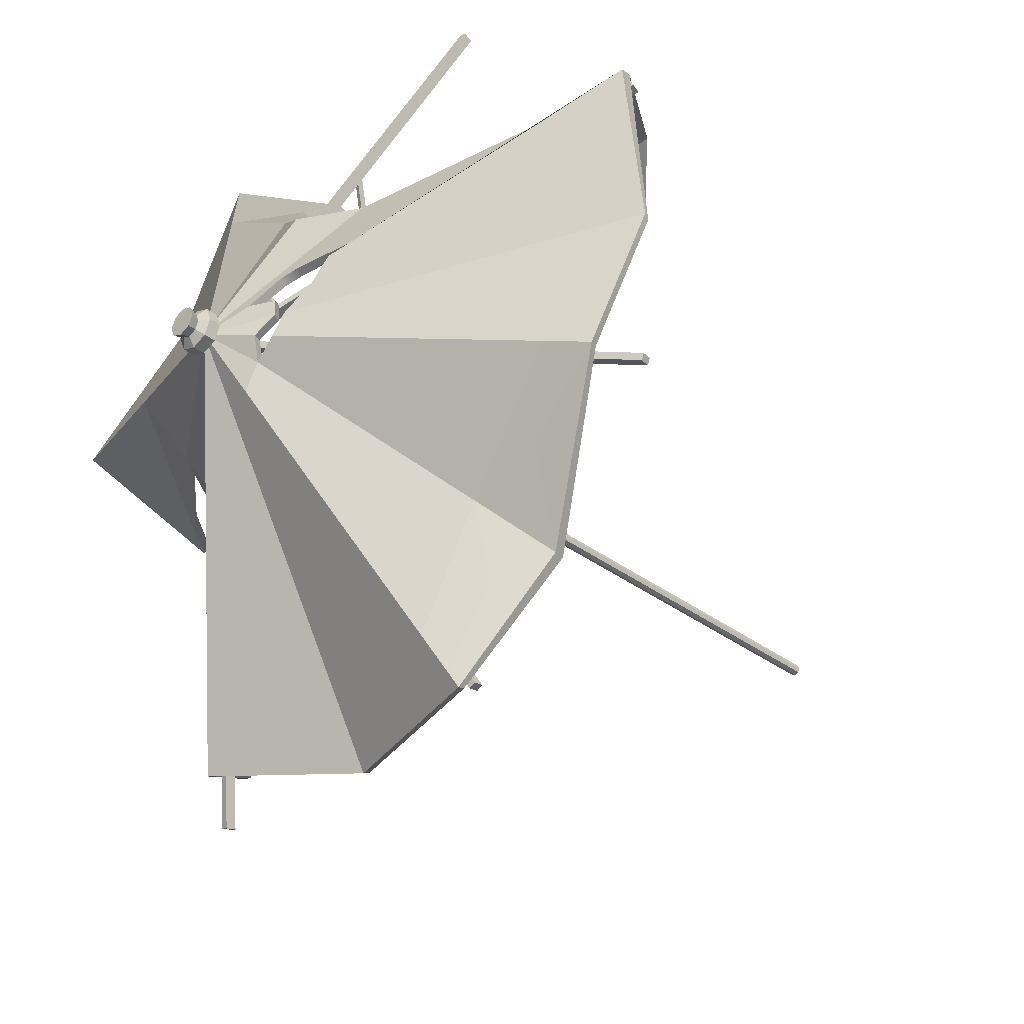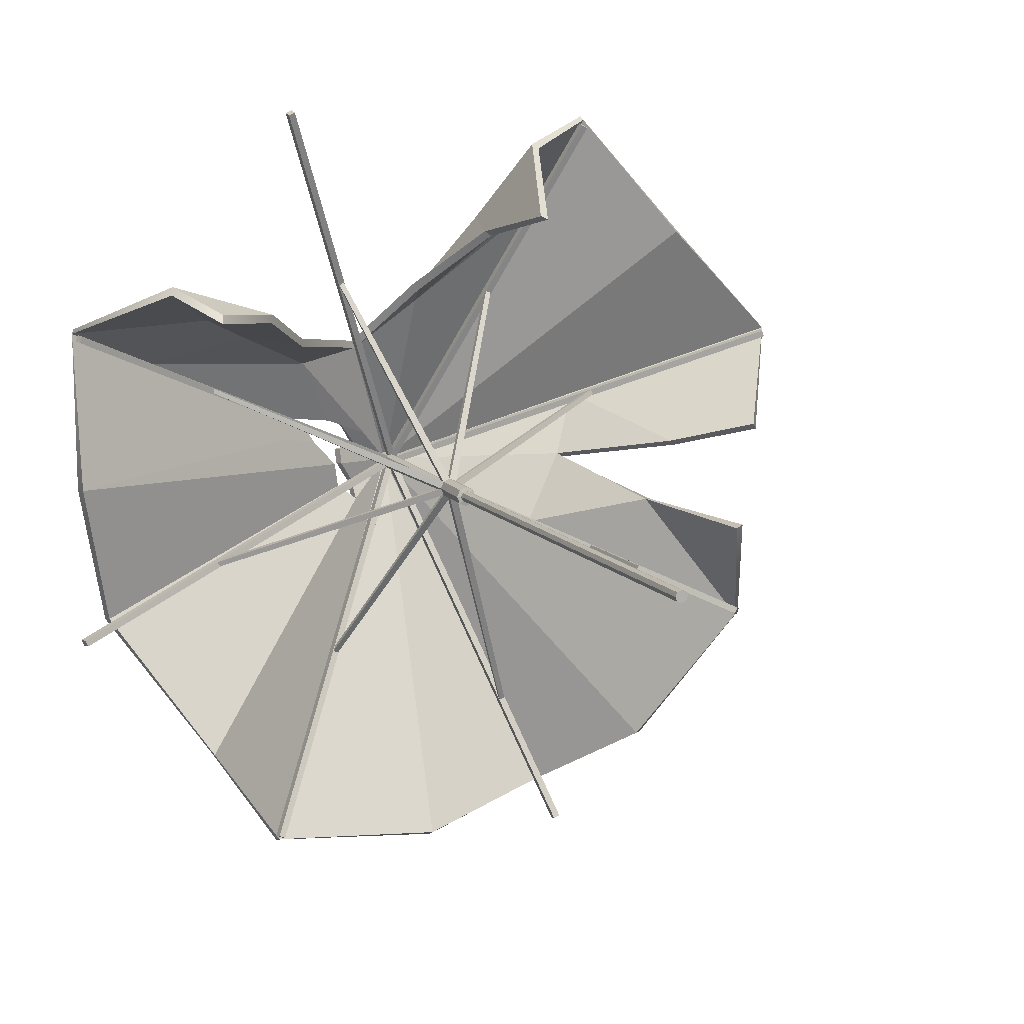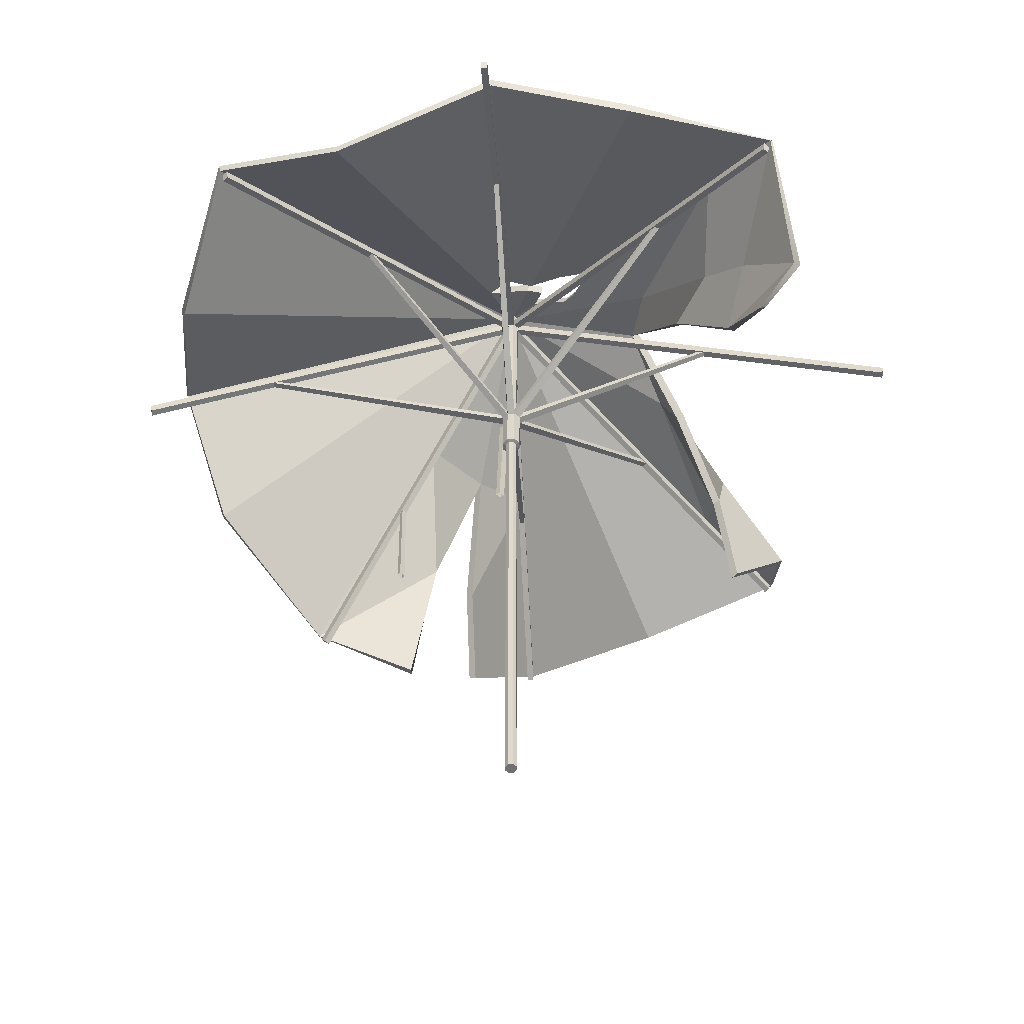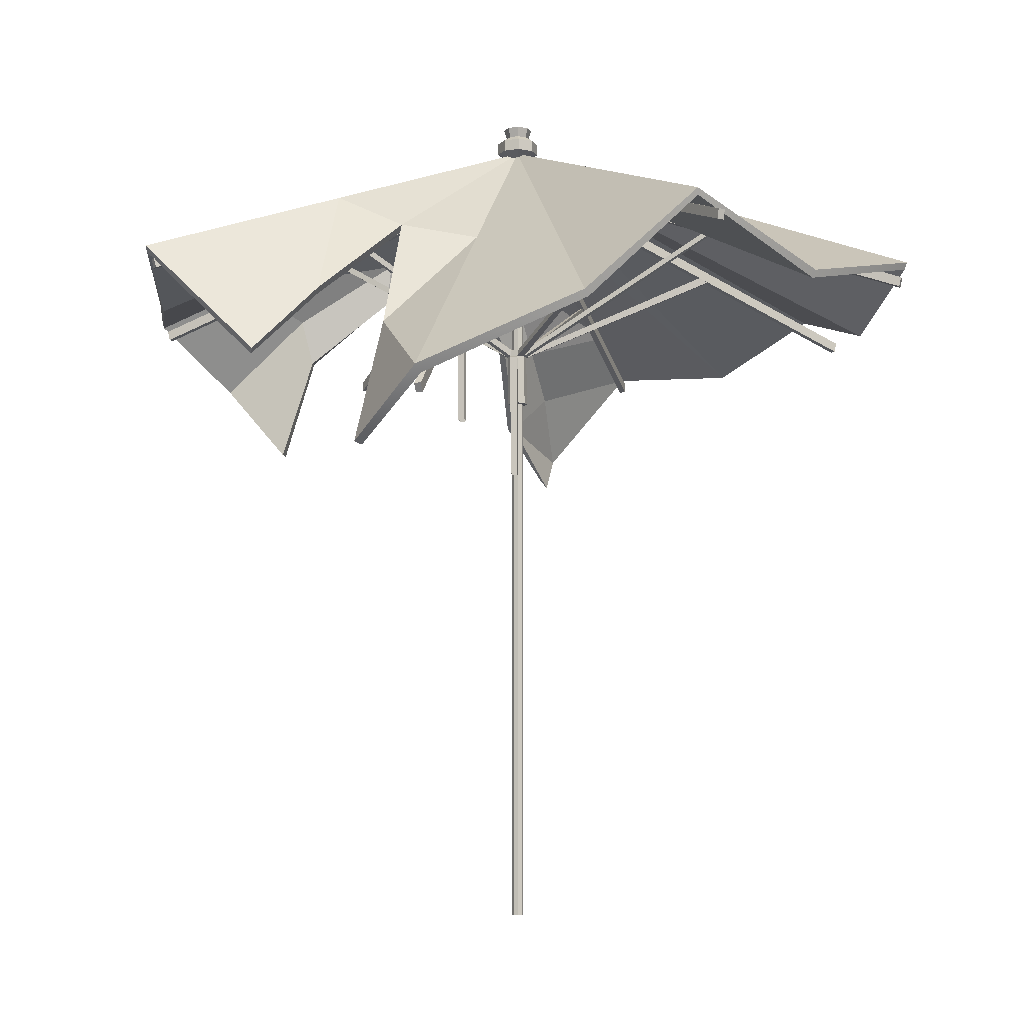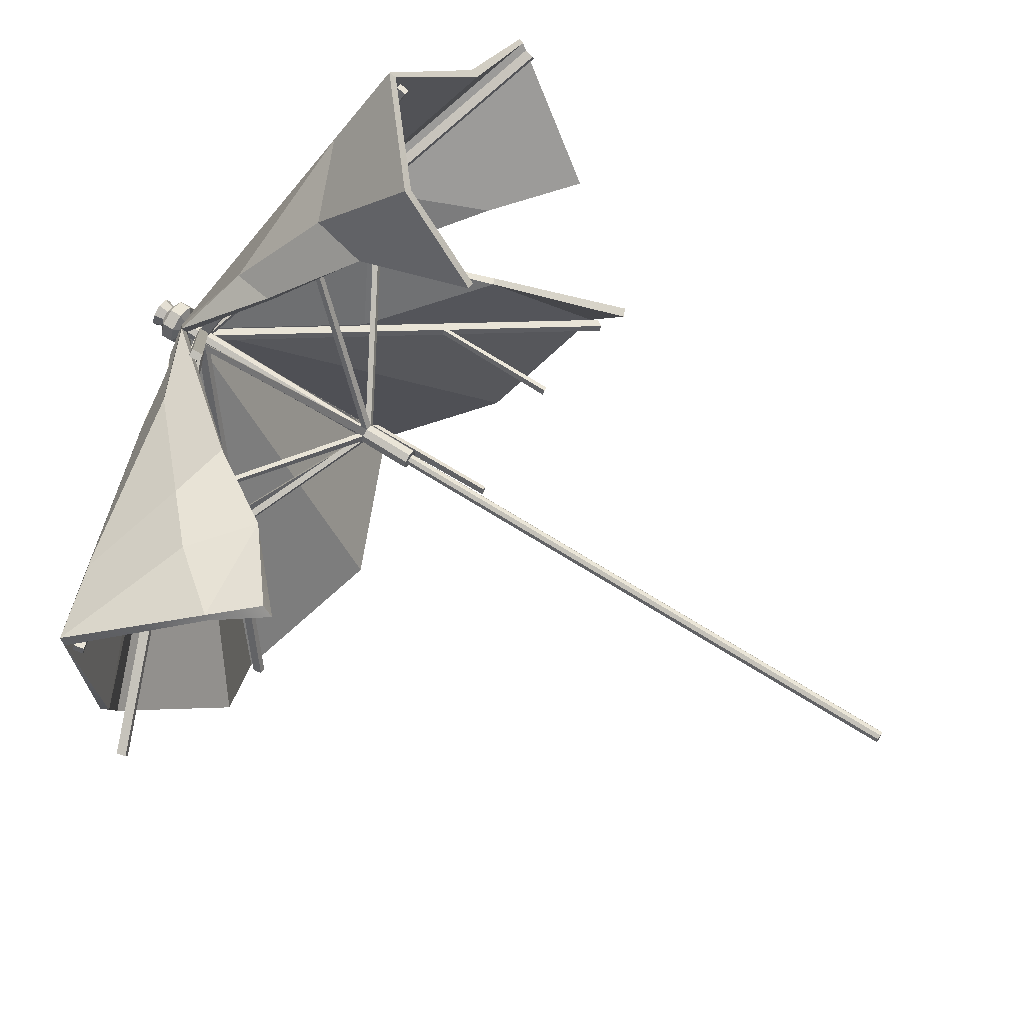
<metadata>
{"format":"obj","ext":"obj","renderer":"f3d","projection":"perspective","resolution":1024,"background":"white","views":[{"elev":-35.3,"azim":-134.5,"up":"+Z"},{"elev":10.0,"azim":-20.7,"up":"+Z"},{"elev":-55.0,"azim":-107.2,"up":"+Y"},{"elev":-9.8,"azim":132.3,"up":"+Y"},{"elev":67.5,"azim":-57.4,"up":"+Z"}]}
</metadata>
<code>
v -54.2 188.2 -110.6
v -52.39 188.2 -111.4
v -3.342 232.5 -1.712
v -1.539 232.5 -2.547
v -3.628 235.3 -2.329
v -1.825 235.3 -3.165
v -54.48 191 -111.2
v -52.68 191 -112.1
v 38.82 188.7 -114.5
v 40.69 188.7 -113.8
v -2.062 233 -1.511
v -0.1916 233 -0.8398
v -1.832 235.8 -2.152
v 0.03827 235.8 -1.48
v 39.05 191.5 -115.1
v 40.92 191.5 -114.5
v 81.7 144 -40.44
v 82.57 144 -38.65
v -2.162 233.2 -1.609
v -1.3 233.2 0.1814
v -0.5861 235.5 -2.385
v 0.2758 235.5 -0.594
v 83.28 146.2 -41.21
v 84.14 146.3 -39.42
v 49.56 189.1 108.8
v 47.76 189.1 109.6
v -1.383 233.4 -1.819
v -3.185 233.4 -0.9824
v -1.096 236.2 -1.202
v -2.899 236.2 -0.365
v 49.85 191.9 109.4
v 48.04 191.9 110.2
v 112.1 188.8 40.69
v 111.4 188.8 42.56
v -1.488 233.1 -1.734
v -2.171 233.1 0.1321
v -0.8492 235.9 -1.5
v -1.532 235.9 0.3657
v 112.8 191.6 40.93
v 112.1 191.6 42.79
v -45.88 188.4 114.5
v -47.72 188.4 113.8
v -0.5645 232.7 1.497
v -2.407 232.7 0.7522
v -0.8195 235.5 2.128
v -2.662 235.5 1.383
v -46.13 191.2 115.1
v -47.98 191.2 114.4
v -112.3 188.9 49.29
v -113.1 188.9 47.47
v -1.293 233.2 0.4255
v -2.082 233.2 -1.399
v -1.918 236 0.6956
v -2.706 236 -1.129
v -112.9 191.7 49.56
v -113.7 191.7 47.74
v -113.7 189.2 -43.16
v -113 189.2 -45
v -1.311 233.5 0.5593
v -0.5789 233.5 -1.288
v -1.944 236.3 0.3086
v -1.212 236.3 -1.539
v -114.4 192 -43.41
v -113.6 192 -45.25
v -0.5704 0 0.385
v -0.07001 0 -0.8228
v -0.5704 0 -2.031
v -1.778 0 -2.531
v -2.986 0 -2.031
v -3.486 0 -0.8228
v -2.986 0 0.385
v -1.778 0 0.8853
v 0.6512 246.7 1.607
v 1.657 246.7 -0.8228
v 0.6512 246.7 -3.252
v -1.778 246.7 -4.258
v -4.207 246.7 -3.252
v -5.214 246.7 -0.8228
v -4.207 246.7 1.607
v -1.778 246.7 2.613
v -1.778 0 -0.8228
v -1.778 240 -3.42
v 0.05859 240 -2.659
v 0.8194 240 -0.8228
v 0.05859 240 1.014
v -1.778 240 1.775
v -3.615 240 1.014
v -4.376 240 -0.8228
v -3.615 240 -2.659
v -1.778 241.5 -7.021
v 2.605 241.5 -5.206
v -1.778 245 -7.021
v 2.605 245 -5.206
v 4.42 241.5 -0.8228
v 4.42 245 -0.8228
v 2.605 241.5 3.56
v 2.605 245 3.56
v -1.778 241.5 5.376
v -1.778 245 5.376
v -6.161 241.5 3.56
v -6.161 245 3.56
v -7.977 241.5 -0.8228
v -7.977 245 -0.8228
v -6.161 241.5 -5.206
v -6.161 245 -5.206
v 1.32 249.6 2.275
v 2.603 249.6 -0.8228
v -1.778 249.6 -0.8228
v 1.32 249.6 -3.921
v -1.778 249.6 -5.204
v -4.876 249.6 -3.921
v -6.16 249.6 -0.8228
v -4.876 249.6 2.275
v -1.778 249.6 3.559
v -2.986 159.3 -2.031
v -1.778 159.3 -2.531
v -0.5704 159.3 -2.031
v -0.07001 159.3 -0.8228
v -0.5704 159.3 0.385
v -1.778 159.3 0.8853
v -2.986 159.3 0.385
v -3.486 159.3 -0.8228
v -1.778 176.6 -2.531
v -0.5704 176.6 -2.031
v -0.07001 176.6 -0.8228
v -0.5704 176.6 0.385
v -1.778 176.6 0.8853
v -2.986 176.6 0.385
v -3.486 176.6 -0.8228
v -2.986 176.6 -2.031
v -3.856 159.5 -2.901
v -1.778 159.5 -3.761
v -3.856 176.4 -2.901
v -1.778 176.4 -3.761
v 0.2999 159.5 -2.901
v 0.2999 176.4 -2.901
v 1.161 159.5 -0.8228
v 1.161 176.4 -0.8228
v 0.2999 159.5 1.255
v 0.2999 176.4 1.255
v -1.778 159.5 2.116
v -1.778 176.4 2.116
v -3.856 159.5 1.255
v -3.856 176.4 1.255
v -4.717 159.5 -0.8228
v -4.717 176.4 -0.8228
v -4.656 174.6 -0.5876
v -3.795 174.6 -2.666
v -1.717 174.6 -3.526
v 0.361 174.6 -2.666
v 1.222 174.6 -0.5876
v 0.361 174.6 1.49
v -1.717 174.6 2.351
v -3.795 174.6 1.49
v -28.78 211 -56.77
v -27.4 211 -57.4
v -29.45 210.1 -58.07
v -28.04 210 -58.72
v -66.12 207.7 28.65
v -66.22 207.9 27.3
v -68.53 207.3 28.37
v -68.43 207 29.75
v 24.38 211.4 54.48
v 22.78 211.3 54.81
v 25.31 210.9 56.72
v 23.68 210.7 57.05
v 25.66 203.7 -77.64
v 27.09 203.5 -76.6
v 25.11 204.3 -76
v 26.54 204.1 -74.99
v -68.18 207.7 -25.69
v -66.96 207.5 -26.84
v -66.09 209.3 -24.94
v -64.91 209 -26.08
v 60.92 209.3 21.88
v 60.03 209.5 23.19
v 59.03 210.1 21.03
v 58.16 210.3 22.32
v -24.97 209.9 61.74
v -26.14 209.9 60.67
v -24.12 210.5 59.9
v -25.28 210.5 58.86
v 114.6 195.3 42.66
v 86.06 151.1 -41.59
v 36.8 200.6 -104.1
v -53.34 195.3 -113.9
v -105.1 200.6 -39.41
v -113.6 195.6 50.83
v 49.78 195.3 112.2
v -1.778 241.9 -0.8228
v 79.2 134.2 -10.42
v 61.04 170.3 -82.84
v -5.759 183.5 -113.7
v -76.44 184.8 -80.55
v -114.6 189.8 3.15
v -90.98 162.3 65.64
v 80.6 189.8 76.37
v 25.44 174.6 104.7
v 19.07 150.8 84.24
v -17.23 225.3 40.54
v 12.71 182.2 77.82
v -3.641 203.1 60.38
v -0.2602 215.8 55.59
v 15.14 197.1 81.22
v 37.39 206.5 85.06
v -36.75 218.2 36.7
v -43.45 192.4 45.63
v -78.59 152.9 58.05
v -59.26 168.2 55.88
v -75.84 181.4 55.98
v -90.22 205.4 39.51
v -61.51 194.9 48.92
v 48.29 208 1.671
v 36.18 202.7 -18.44
v 56.42 218.6 20.92
v 97 162.8 14.55
v 65.14 172.9 -7.713
v 77.65 183.4 7.482
v -41.05 225.7 17.09
v -11.87 235.1 9.999
v -24.84 229.9 15.55
v -20.13 231.8 13.53
v -13.91 236.9 4.711
v -20.47 233.3 -0.1648
v -16.22 236.1 -6.218
v -15.01 233.6 -13.16
v -20.85 233.6 4.367
v -21.16 234.1 -8.065
v -23.13 232 -0.07104
v -35.33 228.1 14.47
v -30.92 229.3 7.727
v -41.16 224.8 9.703
v 95.66 161.6 16.35
v 113.7 193.6 43.1
v 76.23 182.1 9.105
v 55.28 216.4 21.28
v 59.18 168.6 -82.77
v 84.05 148.8 -41.93
v -1.965 239.4 -0.7224
v 34.47 200.9 -17.76
v -5.719 181.3 -112.5
v 36.14 198.7 -103.6
v -76.16 182 -80.61
v -52.96 193.1 -113.1
v -14.49 231.3 -12.11
v -91.38 161.7 63.27
v -114.3 193.6 49.72
v -76.2 180.5 53.63
v 49.96 193.4 111.2
v 79.83 187.5 75.66
v 37.45 204.3 83.88
v 46.66 206.7 3.08
v 0.5546 214 53.94
v -2.163 202.4 58.51
v -16.58 224.4 38.35
v 14.76 182 76.42
v 16.77 196.1 79.54
v 21.37 150.9 83.18
v 27.27 173.9 103.3
v -11.14 232.8 9.22
v -36.32 216.4 34.97
v -59.89 167.8 53.47
v -79.32 149.9 55.61
v -43.64 191.6 43.24
v -61.64 193.8 46.62
v -89.57 203.2 38.5
v 63.14 171.9 -7.476
v 76.95 133.4 -11.33
v -19.63 229.5 12.55
v -24.34 227.6 14.57
v -13.13 234.6 4.354
v -19.41 231 -0.2031
v -19.78 231.3 4.634
v -15.41 233.8 -5.917
v -20.4 231.9 -7.664
v -104.3 198.3 -39.01
v -113.6 187.5 3.113
v -22.07 229.8 -0.1099
v -29.85 227 7.996
v -34.26 225.8 14.75
v -40.09 222.5 9.972
v -40.27 223.4 16.73
v 51.64 208.1 49.23
v -10.83 233.7 -20.67
v -2.512 231.1 -21.62
v 8.108 231.3 -27.29
v 17.45 220 -25.93
v -60.56 197.4 -63.12
v -51.42 197 -109.7
v -81.46 196.9 -55.72
v -62.07 193.4 -86.07
v -93.06 205.4 -34.93
v -46.42 201.6 -98.72
v 47.37 180.9 -24.34
v 48.11 180.6 -22.93
v 48.56 182.4 -24.86
v 49.3 182.1 -23.44
v 47.22 143.1 -22.3
v 48.6 143.4 -22.75
v 46.44 143.3 -24.05
v 47.82 143.6 -24.51
v 2.233 136 -1.979
v 3.448 136.4 -2.743
v 2.612 136.3 -4.469
v 1.391 135.8 -3.712
v 1.716 173.9 -3.658
v 2.793 173.9 -1.685
v 0.3609 174.6 -2.666
v 1.438 174.7 -0.6919
f 1 2 4 3
f 5 6 8 7
f 7 8 2 1
f 2 8 6 4
f 7 1 3 5
f 9 10 12 11
f 13 14 16 15
f 15 16 10 9
f 10 16 14 12
f 15 9 11 13
f 17 18 20 19
f 21 22 24 23
f 23 24 18 17
f 18 24 22 20
f 23 17 19 21
f 25 26 28 27
f 29 30 32 31
f 31 32 26 25
f 26 32 30 28
f 31 25 27 29
f 33 34 36 35
f 37 38 40 39
f 39 40 34 33
f 34 40 38 36
f 39 33 35 37
f 41 42 44 43
f 45 46 48 47
f 47 48 42 41
f 42 48 46 44
f 47 41 43 45
f 49 50 52 51
f 53 54 56 55
f 55 56 50 49
f 50 56 54 52
f 55 49 51 53
f 57 58 60 59
f 61 62 64 63
f 63 64 58 57
f 58 64 62 60
f 63 57 59 61
f 65 66 118 119
f 66 67 117 118
f 67 68 116 117
f 68 69 115 116
f 69 70 122 115
f 70 71 121 122
f 71 72 120 121
f 72 65 119 120
f 66 65 81
f 67 66 81
f 68 67 81
f 69 68 81
f 70 69 81
f 71 70 81
f 72 71 81
f 65 72 81
f 106 107 108
f 107 109 108
f 109 110 108
f 110 111 108
f 111 112 108
f 112 113 108
f 113 114 108
f 114 106 108
f 91 90 92 93
f 94 91 93 95
f 96 94 95 97
f 98 96 97 99
f 100 98 99 101
f 102 100 101 103
f 104 102 103 105
f 90 104 105 92
f 83 82 90 91
f 76 75 93 92
f 84 83 91 94
f 75 74 95 93
f 85 84 94 96
f 74 73 97 95
f 86 85 96 98
f 73 80 99 97
f 87 86 98 100
f 80 79 101 99
f 88 87 100 102
f 79 78 103 101
f 89 88 102 104
f 78 77 105 103
f 82 89 104 90
f 77 76 92 105
f 73 74 107 106
f 74 75 109 107
f 75 76 110 109
f 76 77 111 110
f 77 78 112 111
f 78 79 113 112
f 79 80 114 113
f 80 73 106 114
f 132 131 148 149
f 135 132 149 150
f 137 135 150 151
f 139 137 151 152
f 141 139 152 153
f 143 141 153 154
f 145 143 154 147
f 131 145 147 148
f 124 123 82 83
f 125 124 83 84
f 126 125 84 85
f 127 126 85 86
f 128 127 86 87
f 129 128 87 88
f 130 129 88 89
f 123 130 89 82
f 116 115 131 132
f 130 123 134 133
f 117 116 132 135
f 123 124 136 134
f 118 117 135 137
f 124 125 138 136
f 119 118 137 139
f 125 126 140 138
f 120 119 139 141
f 126 127 142 140
f 121 120 141 143
f 127 128 144 142
f 122 121 143 145
f 128 129 146 144
f 115 122 145 131
f 129 130 133 146
f 133 134 156 155
f 148 133 155 157
f 134 149 158 156
f 149 148 157 158
f 144 146 160 159
f 146 147 161 160
f 154 144 159 162
f 147 154 162 161
f 140 142 164 163
f 152 140 163 165
f 142 153 166 164
f 153 152 165 166
f 150 149 167 168
f 149 134 169 167
f 134 136 170 169
f 136 150 168 170
f 148 147 171 172
f 147 146 173 171
f 146 133 174 173
f 133 148 172 174
f 152 151 175 176
f 151 138 177 175
f 138 140 178 177
f 140 152 176 178
f 154 153 179 180
f 153 142 181 179
f 142 144 182 181
f 144 154 180 182
f 136 138 151 150
f 234 236 235 233
f 238 240 239 237
f 242 239 241
f 244 239 245 243
f 247 248 246
f 249 251 239 250
f 239 244 241
f 239 242 237
f 239 240 252
f 239 236 234 250
f 239 251 253
f 255 253 254
f 253 257 256 254
f 257 259 258 256
f 251 249 259 257
f 239 255 261 260
f 262 246 248
f 248 265 264 262
f 255 239 253
f 251 257 253
f 261 255 264 265
f 266 261 265
f 266 265 248 247
f 240 267 252
f 236 239 252
f 240 238 267
f 236 252 235
f 238 268 267
f 260 261 270 269
f 239 260 269 271
f 239 271 273 272
f 274 239 272
f 239 274 245
f 275 276 243 245
f 276 275 278 277
f 280 282 281 279
f 261 266 282 270
f 282 266 247 277 281
f 277 278 279 281
f 183 216 218 215
f 184 192 287 214
f 185 193 285 286
f 291 194 288
f 188 196 210
f 189 197 283 205
f 289 193 186
f 286 287 192 185
f 190 213 214
f 215 283 197 183
f 190 203 205
f 200 202 203
f 203 202 201 204
f 204 201 199 198
f 205 204 198 189
f 190 220 206 200
f 196 209 210
f 210 209 207 212
f 200 203 190
f 205 203 204
f 206 212 207 200
f 211 212 206
f 211 188 210 212
f 214 213 217
f 215 213 190
f 214 217 184
f 215 218 213
f 184 217 191
f 220 222 221 206
f 190 223 222 220
f 190 224 227 223
f 225 224 190
f 190 226 225
f 194 290 288
f 187 195 292
f 230 231 232 219
f 206 221 219 211
f 219 232 195 188 211
f 195 232 231 229
f 183 234 233 216
f 216 233 235 218
f 184 238 237 192
f 185 242 241 193
f 186 244 243 194
f 188 247 246 196
f 189 249 250 197
f 193 241 244 186
f 192 237 242 185
f 197 250 234 183
f 200 255 254 202
f 202 254 256 201
f 201 256 258 199
f 199 258 259 198
f 198 259 249 189
f 208 263 262 209
f 196 246 263 208
f 209 262 264 207
f 207 264 255 200
f 213 252 267 217
f 218 235 252 213
f 217 267 268 191
f 191 268 238 184
f 222 269 270 221
f 223 271 269 222
f 224 272 273 227
f 227 273 271 223
f 225 274 272 224
f 226 245 274 225
f 228 275 245 226
f 194 243 276 187
f 187 276 277 195
f 229 278 275 228
f 230 280 279 231
f 219 282 280 230
f 221 270 282 219
f 195 277 247 188
f 231 279 278 229
f 208 209 196
f 263 246 262
f 190 283 215
f 205 283 190
f 284 226 190
f 190 285 284
f 286 285 190
f 190 287 286
f 214 287 190
f 292 288 290 187
f 289 291 288 293
f 293 193 289
f 292 195 229 228
f 228 226 288 292
f 293 288 226 284
f 284 285 193 293
f 186 194 291 289
f 187 290 194
f 298 299 297 295
f 300 298 295 294
f 301 300 294 296
f 299 301 296 297
f 306 307 303 304
f 308 306 304 305
f 307 309 302 303
f 309 308 305 302
f 306 308 309 307

</code>
